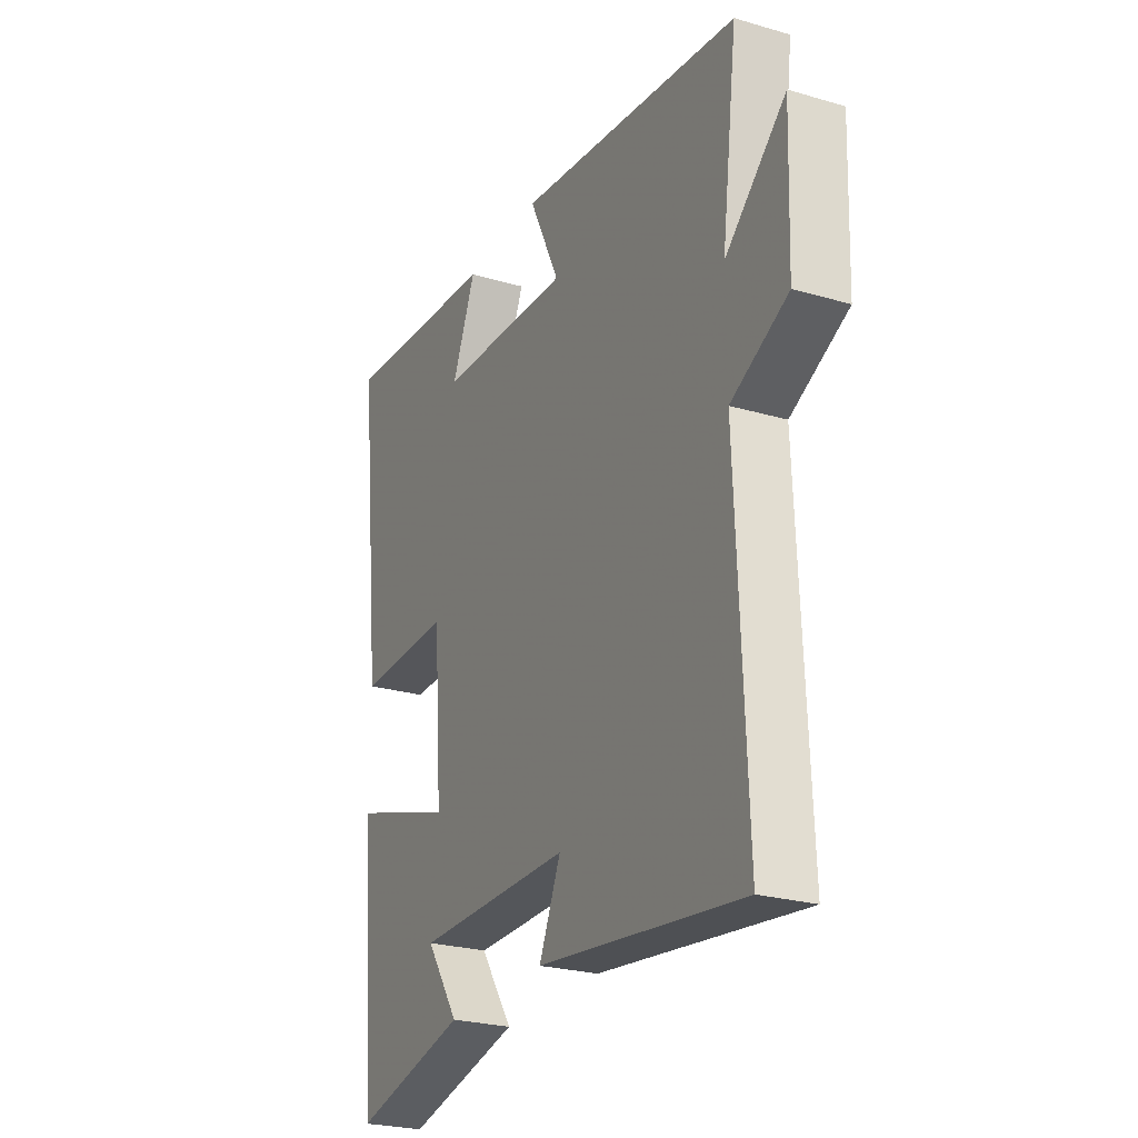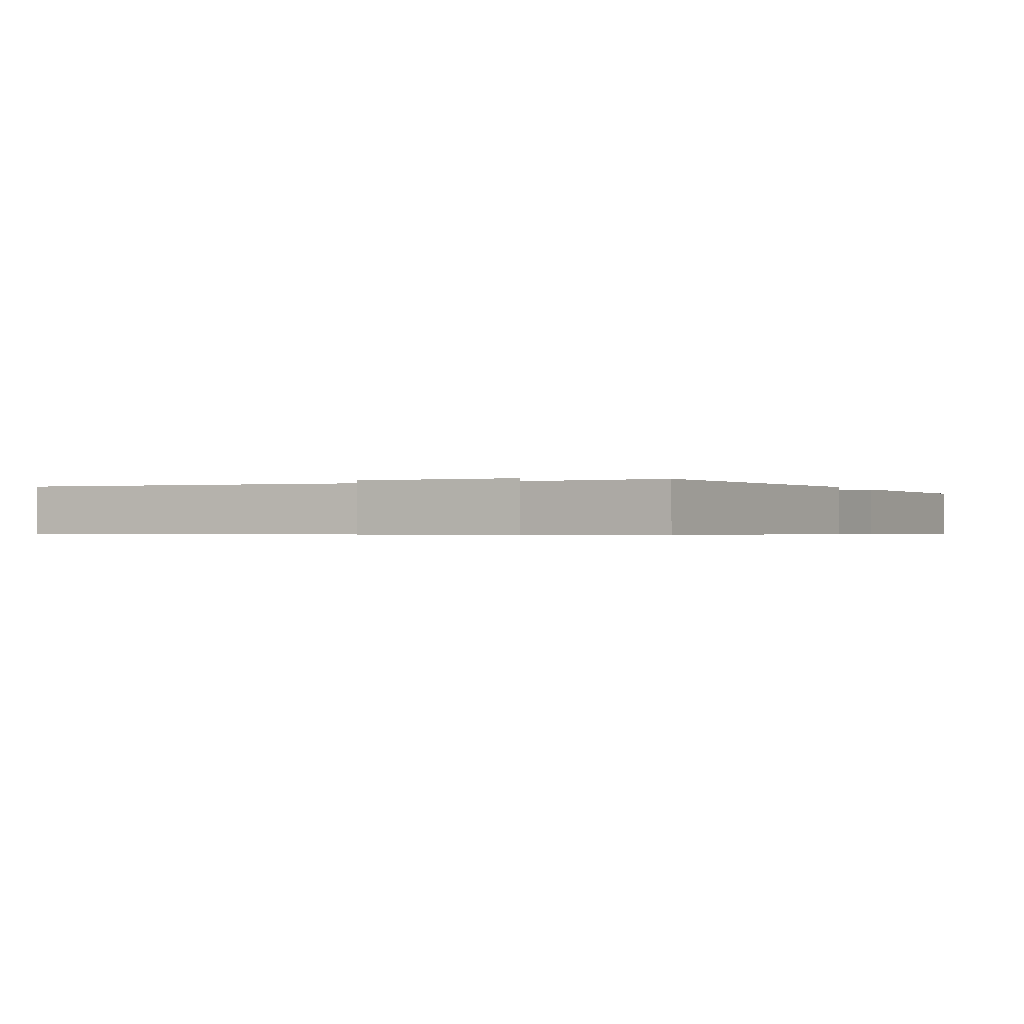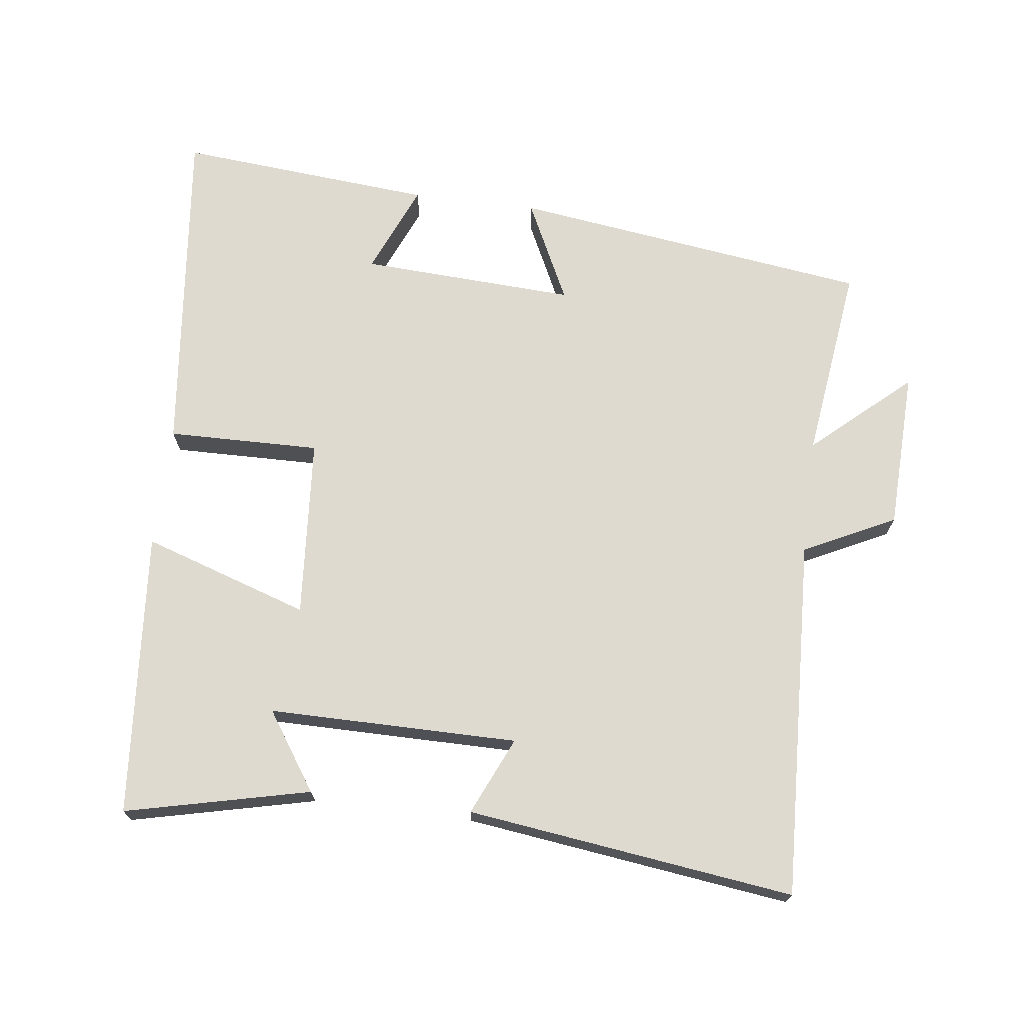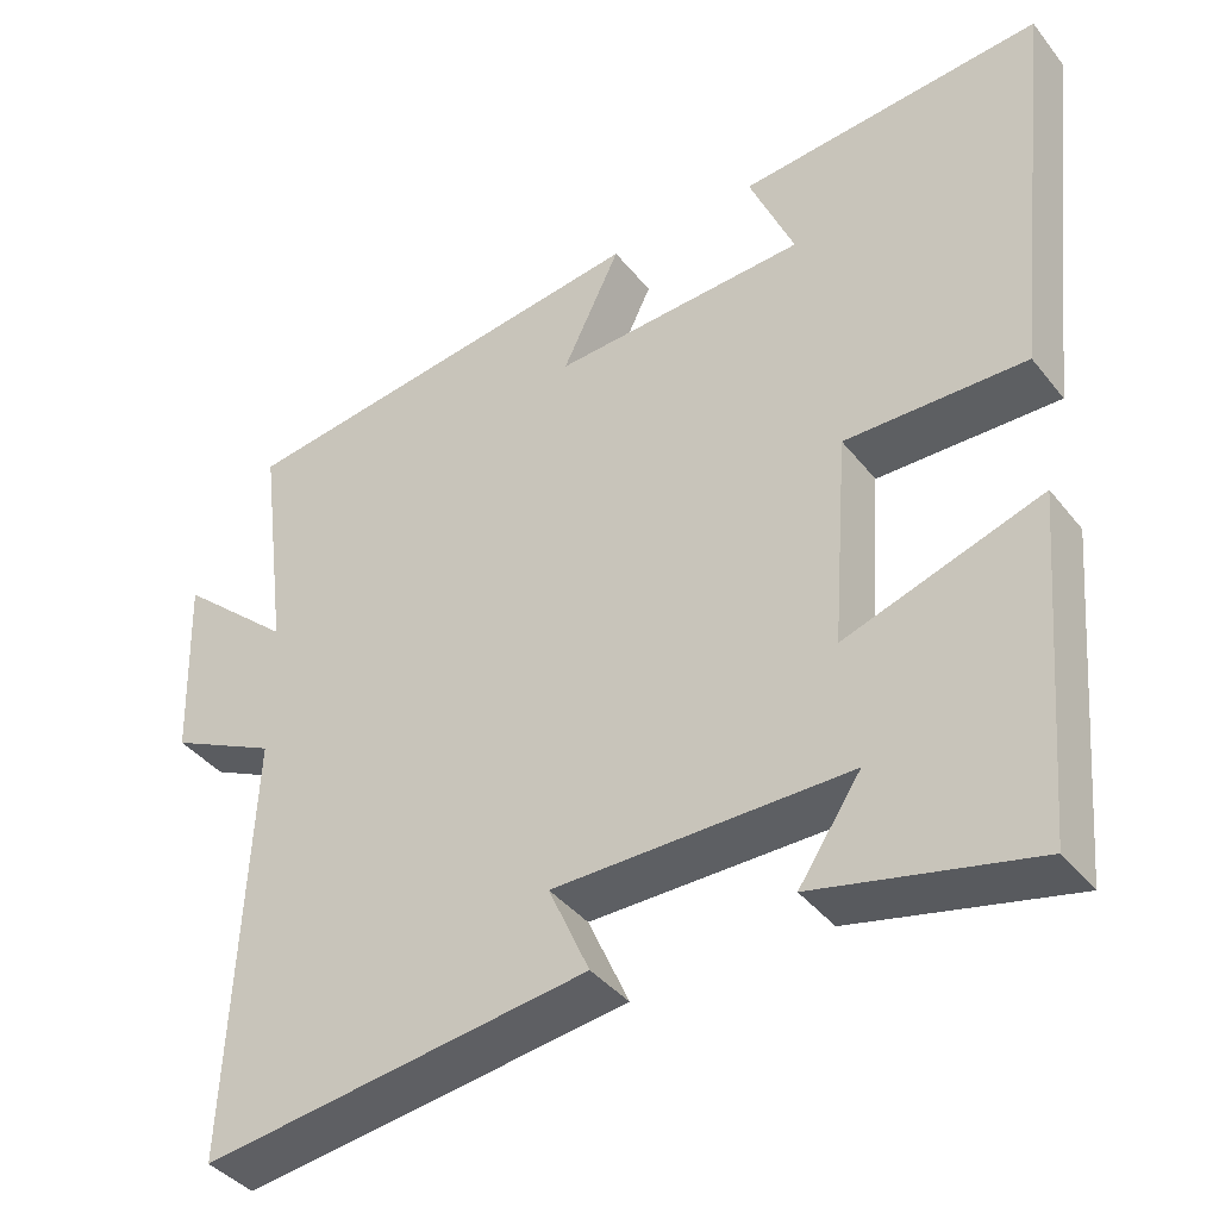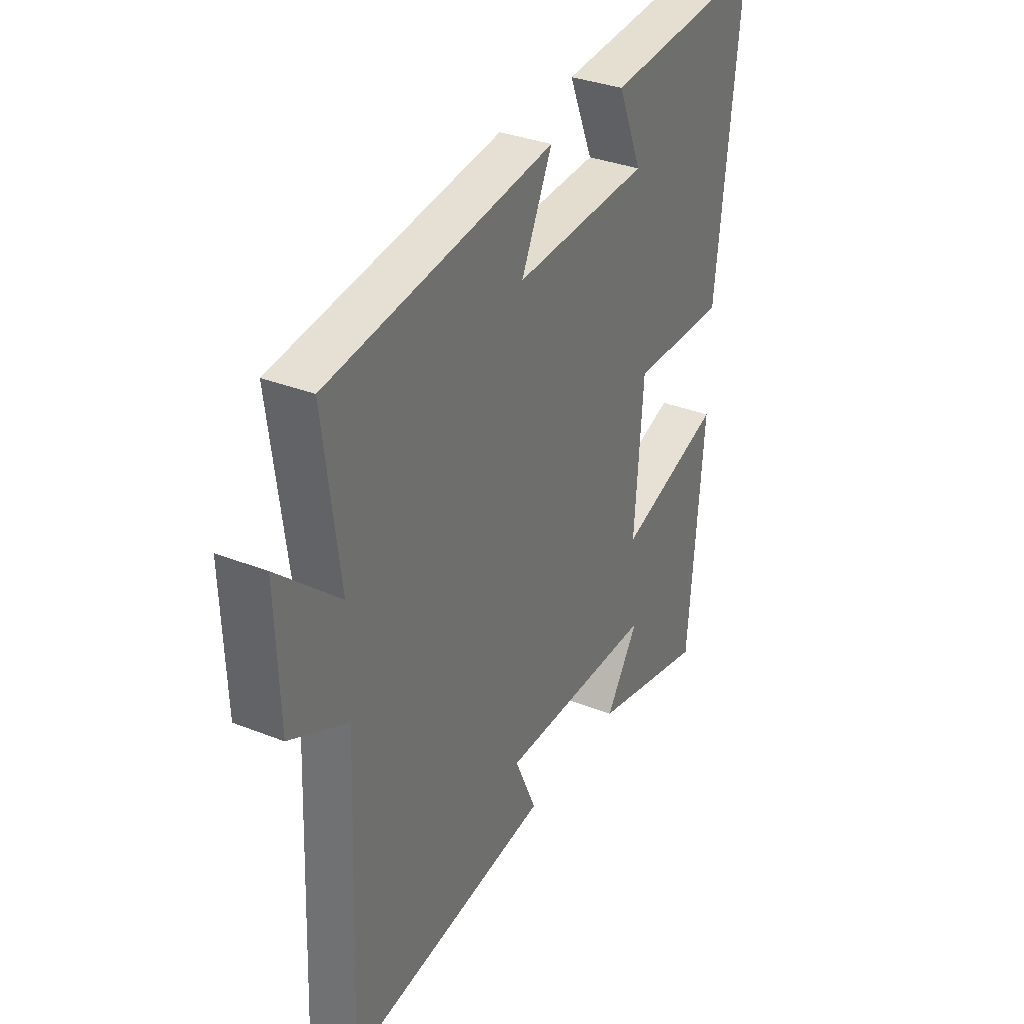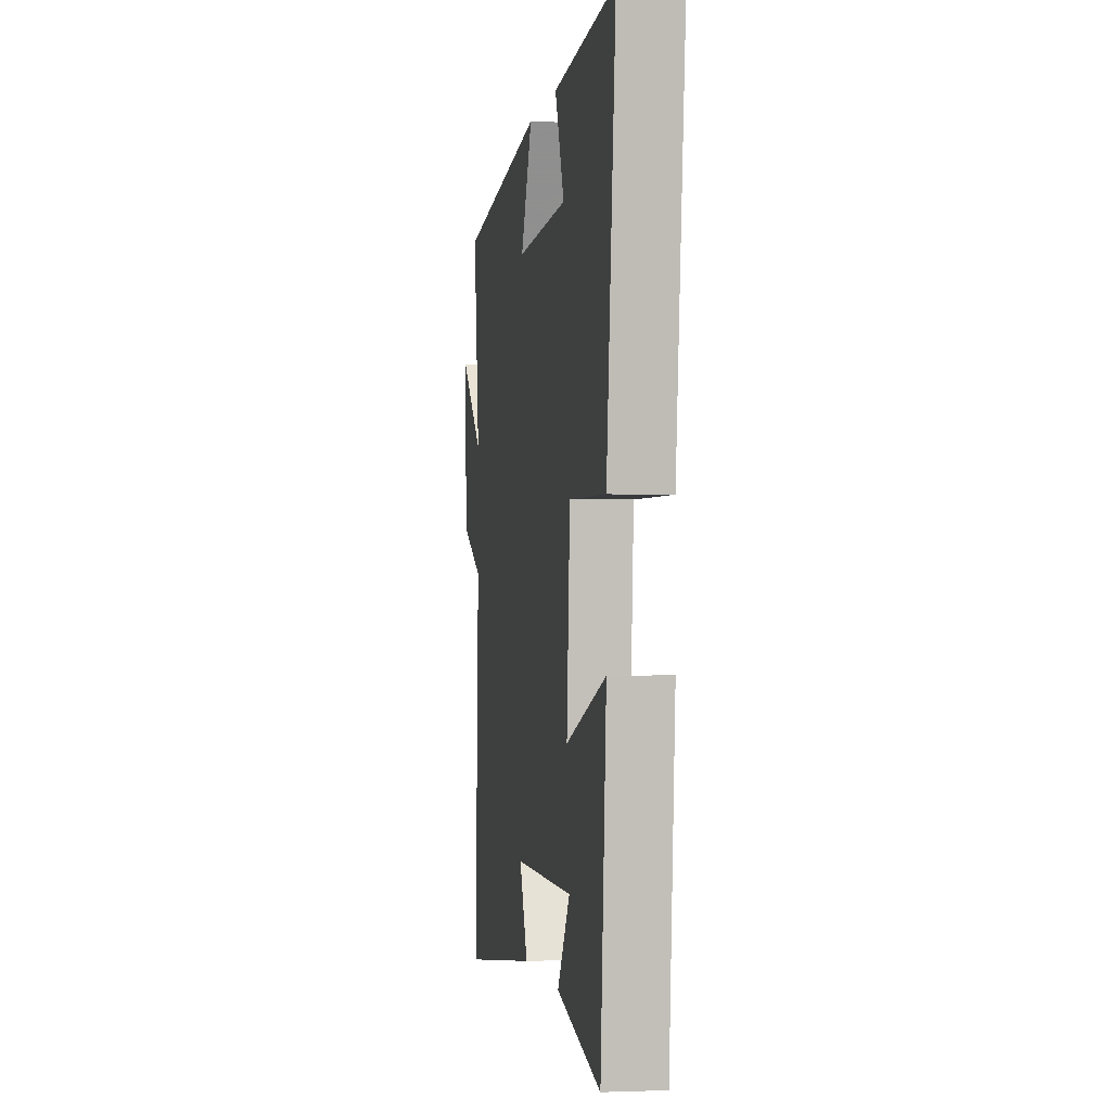
<metadata>
{"format":"obj","ext":"obj","renderer":"f3d","projection":"perspective","resolution":1024,"background":"white","views":[{"elev":-25.2,"azim":-115.3,"up":"+Z"},{"elev":-0.6,"azim":-65.5,"up":"+Y"},{"elev":70.7,"azim":-172.8,"up":"+Y"},{"elev":-40.0,"azim":34.4,"up":"+Z"},{"elev":33.4,"azim":-61.5,"up":"+Z"},{"elev":-1.1,"azim":81.0,"up":"+Z"}]}
</metadata>
<code>
v 0.555 0.07 0.532
v 0.5 0.07 0.035
v 0.276 0.07 0.039
v 0.256 0.07 -0.225
v 0.5 0.07 -0.145
v 0.465 0.07 -0.563
v 0.195 0.07 -0.5
v 0.272 0.07 -0.386
v -0.094 0.07 -0.386
v -0.043 0.07 -0.5
v -0.523 0.07 -0.562
v -0.5 0.07 -0.032
v -0.634 0.07 0.034
v -0.642 0.07 0.268
v -0.5 0.07 0.142
v -0.537 0.07 0.429
v -0.01 0.07 0.5
v -0.082 0.07 0.351
v 0.234 0.07 0.367
v 0.178 0.07 0.5
v 0.555 0 0.532
v 0.5 0 0.035
v 0.276 0 0.039
v 0.256 0 -0.225
v 0.5 0 -0.145
v 0.465 0 -0.563
v 0.195 0 -0.5
v 0.272 0 -0.386
v -0.094 0 -0.386
v -0.043 0 -0.5
v -0.523 0 -0.562
v -0.5 0 -0.032
v -0.634 0 0.034
v -0.642 0 0.268
v -0.5 0 0.142
v -0.537 0 0.429
v -0.01 0 0.5
v -0.082 0 0.351
v 0.234 0 0.367
v 0.178 0 0.5
f 19 20 1 2
f 18 19 2 3
f 15 16 17 18
f 15 18 3 4
f 12 13 14 15
f 12 15 4
f 9 10 11 12
f 8 9 12 4
f 5 6 7 8
f 4 5 8
f 22 21 40 39
f 23 22 39 38
f 38 37 36 35
f 24 23 38 35
f 35 34 33 32
f 24 35 32
f 32 31 30 29
f 24 32 29 28
f 28 27 26 25
f 28 25 24
f 1 21 22 2
f 2 22 23 3
f 3 23 24 4
f 4 24 25 5
f 5 25 26 6
f 6 26 27 7
f 7 27 28 8
f 8 28 29 9
f 9 29 30 10
f 10 30 31 11
f 11 31 32 12
f 12 32 33 13
f 13 33 34 14
f 14 34 35 15
f 15 35 36 16
f 16 36 37 17
f 17 37 38 18
f 18 38 39 19
f 19 39 40 20
f 20 40 21 1

</code>
